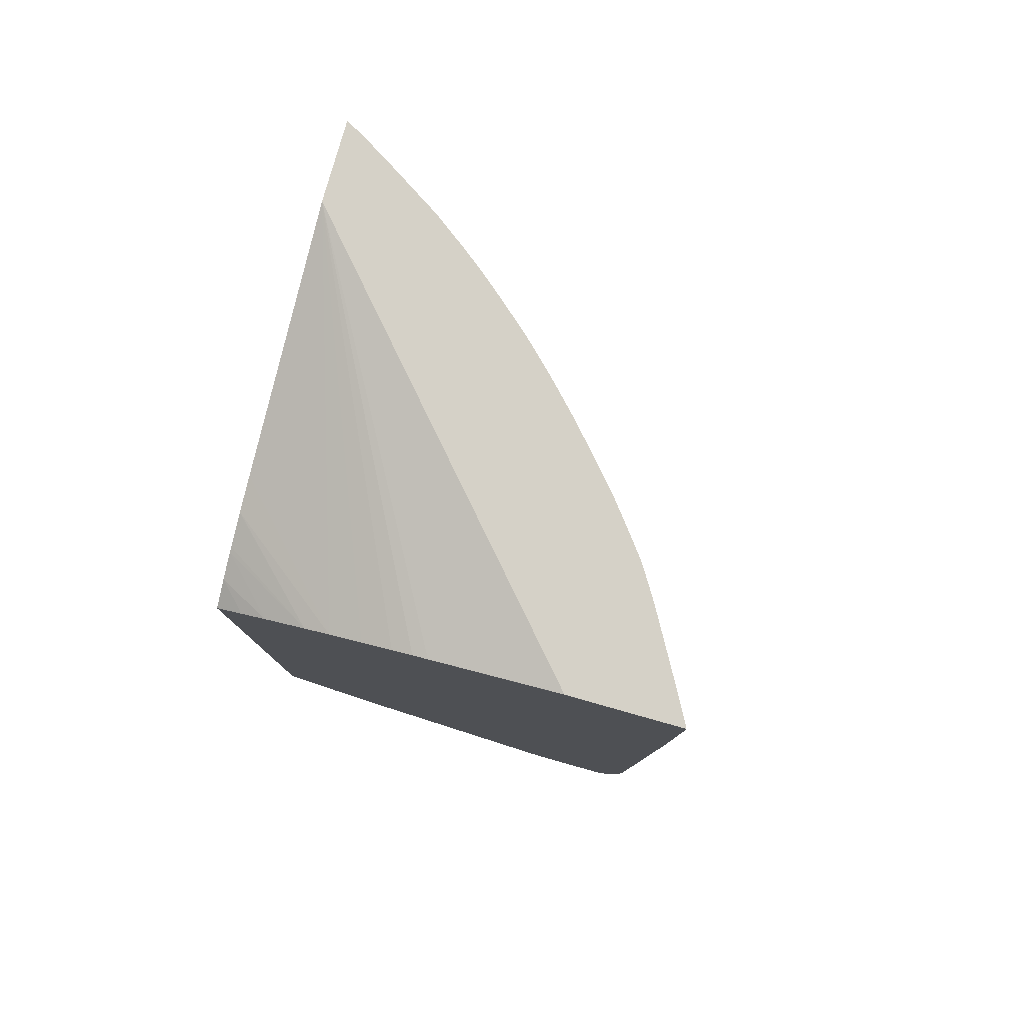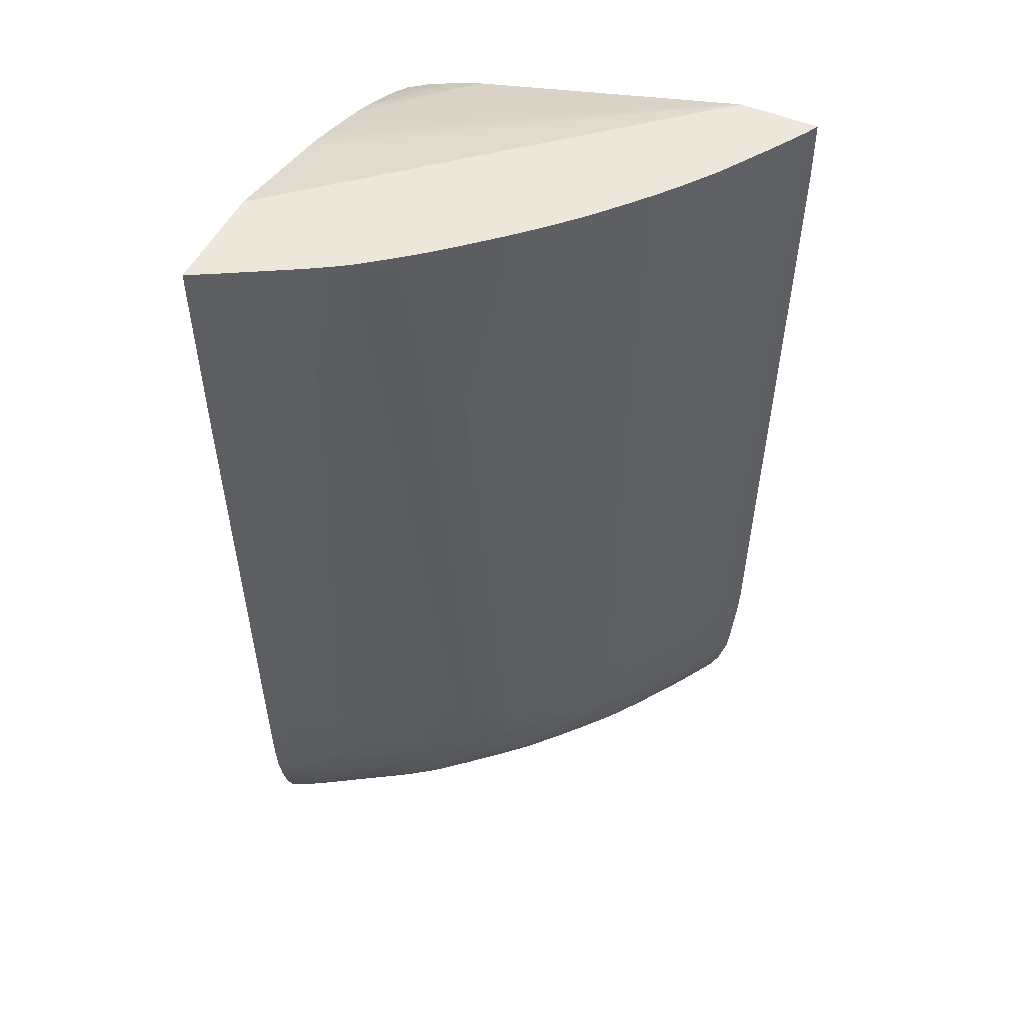
<metadata>
{"format":"obj","ext":"obj","renderer":"f3d","projection":"perspective","resolution":1024,"background":"white","views":[{"elev":79.4,"azim":15.7,"up":"+Z"},{"elev":50.7,"azim":115.0,"up":"+Z"}]}
</metadata>
<code>
v 0.2839 0.2498 -0.5035
v 0.2822 0.2505 -0.5035
v 0.3309 0.2498 -0.5035
v 0.161 0.2498 -0.435
v 0.1048 0.4373 -0.5035
v 0.1048 0.4383 -0.5035
v 0.3255 0.2616 -0.5035
v 0.3343 0.2498 -0.4951
v 0.1534 0.2498 -0.4299
v 0.1048 0.3118 -0.4324
v 0.1048 0.4851 -0.5035
v 0.3249 0.2627 -0.5035
v 0.3355 0.2498 -0.4922
v 0.1413 0.2498 -0.4213
v 0.1048 0.2893 -0.4191
v 0.1048 0.2976 -0.424
v 0.1048 0.4898 -0.4924
v 0.1122 0.483 -0.4986
v 0.1058 0.4845 -0.5035
v 0.3243 0.2638 -0.5035
v 0.3217 0.2732 -0.498
v 0.327 0.267 -0.4921
v 0.3356 0.2498 -0.4919
v 0.1333 0.2498 -0.4154
v 0.1237 0.2498 -0.4073
v 0.1048 0.2793 -0.4119
v 0.1048 0.4903 -0.4908
v 0.1158 0.4851 -0.4878
v 0.106 0.4891 -0.4925
v 0.1309 0.4692 -0.5035
v 0.1171 0.4777 -0.5035
v 0.1103 0.4818 -0.5035
v 0.121 0.48 -0.4925
v 0.3207 0.27 -0.5035
v 0.2902 0.3226 -0.4999
v 0.3062 0.3063 -0.4836
v 0.3234 0.276 -0.4873
v 0.3334 0.2644 -0.474
v 0.3372 0.2548 -0.4786
v 0.3358 0.2498 -0.4912
v 0.1063 0.2498 -0.3913
v 0.1048 0.2514 -0.391
v 0.1048 0.4941 -0.4758
v 0.137 0.4708 -0.4904
v 0.1186 0.4867 -0.4752
v 0.1267 0.4819 -0.4752
v 0.1369 0.4757 -0.4752
v 0.1456 0.4676 -0.4844
v 0.132 0.4685 -0.5035
v 0.1317 0.4689 -0.5031
v 0.2915 0.3172 -0.5035
v 0.2855 0.3263 -0.5035
v 0.2768 0.3384 -0.5035
v 0.2756 0.3406 -0.5027
v 0.2776 0.3431 -0.4913
v 0.2856 0.3324 -0.4913
v 0.2915 0.3243 -0.4913
v 0.2936 0.3273 -0.4752
v 0.3017 0.3158 -0.4752
v 0.3071 0.3077 -0.4752
v 0.3131 0.298 -0.4752
v 0.3202 0.2866 -0.4752
v 0.325 0.2785 -0.4752
v 0.3385 0.2581 -0.4678
v 0.3402 0.2498 -0.4738
v 0.3401 0.2498 -0.4743
v 0.3381 0.2498 -0.4824
v 0.1048 0.2498 -0.3898
v 0.1048 0.2502 -0.3901
v 0.1048 0.4945 -0.4743
v 0.1424 0.4655 -0.4952
v 0.1283 0.483 -0.4631
v 0.1475 0.469 -0.4752
v 0.1495 0.4703 -0.4591
v 0.1556 0.4632 -0.4752
v 0.1666 0.4551 -0.4752
v 0.1637 0.453 -0.4886
v 0.1611 0.4511 -0.4993
v 0.1554 0.4528 -0.5035
v 0.2744 0.3415 -0.5035
v 0.2403 0.3851 -0.4953
v 0.2556 0.3682 -0.4941
v 0.262 0.3627 -0.4898
v 0.2578 0.3706 -0.4834
v 0.2711 0.3511 -0.4913
v 0.2604 0.3574 -0.5035
v 0.2728 0.3531 -0.479
v 0.2787 0.3472 -0.4743
v 0.2877 0.3353 -0.4752
v 0.2893 0.3374 -0.4591
v 0.295 0.3294 -0.4591
v 0.303 0.3178 -0.4591
v 0.3086 0.3097 -0.4591
v 0.316 0.298 -0.4591
v 0.3216 0.289 -0.4591
v 0.3222 0.29 -0.4509
v 0.3388 0.2586 -0.4591
v 0.3439 0.2498 -0.4432
v 0.3427 0.2498 -0.4592
v 0.1048 0.2498 -0.04147
v 0.1048 0.4955 -0.4641
v 0.1048 0.496 -0.4599
v 0.1221 0.4868 -0.4583
v 0.1291 0.4834 -0.4524
v 0.1355 0.4792 -0.4583
v 0.1576 0.4646 -0.4591
v 0.1583 0.4652 -0.443
v 0.1376 0.4788 -0.443
v 0.1503 0.4707 -0.443
v 0.1686 0.4565 -0.4591
v 0.1767 0.4507 -0.4591
v 0.1747 0.4491 -0.4752
v 0.1816 0.4385 -0.4913
v 0.1691 0.4474 -0.4929
v 0.1791 0.4364 -0.5025
v 0.1654 0.4459 -0.5035
v 0.1595 0.45 -0.5035
v 0.242 0.387 -0.4846
v 0.2446 0.3752 -0.5035
v 0.2325 0.3881 -0.5035
v 0.2271 0.3933 -0.5035
v 0.2238 0.4011 -0.4952
v 0.226 0.4032 -0.4845
v 0.2434 0.3885 -0.4752
v 0.2515 0.3798 -0.4752
v 0.2588 0.3718 -0.4752
v 0.2741 0.3548 -0.4683
v 0.2823 0.3464 -0.4591
v 0.2758 0.3569 -0.443
v 0.2898 0.3381 -0.4486
v 0.3092 0.3106 -0.443
v 0.3183 0.2967 -0.4445
v 0.3227 0.2908 -0.4269
v 0.3275 0.2819 -0.4269
v 0.326 0.2836 -0.4445
v 0.3392 0.2594 -0.443
v 0.3445 0.2498 -0.427
v 0.1191 0.2498 -0.03429
v 0.1048 0.2508 -0.04096
v 0.1056 0.4956 -0.4591
v 0.1048 0.497 -0.4464
v 0.1067 0.4963 -0.443
v 0.1079 0.4969 -0.4269
v 0.1208 0.4886 -0.443
v 0.1208 0.4896 -0.4269
v 0.1296 0.4837 -0.443
v 0.1777 0.4514 -0.4395
v 0.1589 0.4657 -0.4269
v 0.1692 0.4584 -0.4269
v 0.1783 0.4518 -0.4269
v 0.1302 0.4841 -0.4269
v 0.1382 0.4791 -0.4269
v 0.1509 0.4711 -0.4269
v 0.1771 0.451 -0.4502
v 0.1864 0.4458 -0.4269
v 0.1839 0.4462 -0.4441
v 0.1853 0.4439 -0.4591
v 0.1941 0.4356 -0.4691
v 0.1861 0.4402 -0.4748
v 0.2094 0.4188 -0.4831
v 0.1995 0.4238 -0.4913
v 0.2075 0.4172 -0.4913
v 0.1966 0.4211 -0.5035
v 0.1802 0.435 -0.5035
v 0.1773 0.4372 -0.5035
v 0.2355 0.3965 -0.4752
v 0.2143 0.4054 -0.5035
v 0.2169 0.4139 -0.4767
v 0.2275 0.4046 -0.4752
v 0.2455 0.3905 -0.4591
v 0.2536 0.3818 -0.4591
v 0.2603 0.3738 -0.4591
v 0.2749 0.3557 -0.4591
v 0.2694 0.365 -0.443
v 0.2765 0.3577 -0.4269
v 0.2845 0.347 -0.4269
v 0.2904 0.3389 -0.4269
v 0.3095 0.311 -0.4269
v 0.3176 0.2989 -0.4269
v 0.3178 0.2992 -0.4108
v 0.3229 0.2912 -0.4108
v 0.328 0.2819 -0.4108
v 0.3395 0.26 -0.4269
v 0.3397 0.2605 -0.4108
v 0.3448 0.2498 -0.411
v 0.1325 0.2498 -0.02798
v 0.1048 0.2643 -0.03434
v 0.1048 0.4981 -0.4324
v 0.1048 0.4985 -0.4269
v 0.1048 0.4992 -0.4108
v 0.1086 0.4972 -0.4108
v 0.1208 0.4901 -0.4108
v 0.1511 0.4712 -0.4108
v 0.1591 0.4658 -0.4108
v 0.1692 0.4587 -0.4108
v 0.1786 0.452 -0.4108
v 0.1866 0.446 -0.4108
v 0.1305 0.4843 -0.4108
v 0.1386 0.4793 -0.4108
v 0.1967 0.4377 -0.4269
v 0.197 0.438 -0.4108
v 0.1958 0.437 -0.443
v 0.1949 0.4363 -0.4591
v 0.2112 0.4204 -0.4724
v 0.203 0.4296 -0.4591
v 0.2126 0.4215 -0.4591
v 0.2294 0.4064 -0.4591
v 0.2374 0.3986 -0.4591
v 0.2466 0.3916 -0.443
v 0.2546 0.3831 -0.443
v 0.2614 0.375 -0.443
v 0.2701 0.3658 -0.4269
v 0.2704 0.3661 -0.4108
v 0.2767 0.3581 -0.4108
v 0.2848 0.3472 -0.4108
v 0.2906 0.3392 -0.4108
v 0.3097 0.3113 -0.4108
v 0.3099 0.3116 -0.3947
v 0.31 0.312 -0.3785
v 0.3208 0.3037 -0.0725
v 0.3372 0.2718 -0.1853
v 0.3355 0.2688 -0.3947
v 0.3353 0.2685 -0.4108
v 0.3399 0.2607 -0.3947
v 0.3497 0.2498 -0.1049
v 0.1048 0.2783 -0.029
v 0.1544 0.2498 -0.01877
v 0.1048 0.5027 -0.02239
v 0.1121 0.4991 -0.008088
v 0.1306 0.4844 -0.3947
v 0.1387 0.4794 -0.3947
v 0.1516 0.4715 -0.3463
v 0.1596 0.4662 -0.3463
v 0.1692 0.4594 -0.3463
v 0.1646 0.4655 0.01628
v 0.1806 0.4537 0.01628
v 0.198 0.4387 -0.2014
v 0.2051 0.4313 -0.4108
v 0.2047 0.431 -0.4269
v 0.2136 0.4223 -0.443
v 0.2053 0.4316 -0.3463
v 0.2207 0.4144 -0.4591
v 0.2217 0.4154 -0.443
v 0.2304 0.4074 -0.443
v 0.2385 0.3997 -0.443
v 0.2389 0.4 -0.4269
v 0.247 0.392 -0.4269
v 0.255 0.3837 -0.4269
v 0.262 0.3757 -0.4269
v 0.2623 0.3759 -0.4108
v 0.2785 0.3602 -0.1048
v 0.2867 0.3503 -0.0725
v 0.2929 0.3422 -0.0725
v 0.3076 0.3243 0.00804
v 0.3071 0.3235 -0.0725
v 0.3137 0.3142 -0.0725
v 0.3047 0.3202 -0.3625
v 0.3045 0.32 -0.3785
v 0.3209 0.3039 -0.05642
v 0.3381 0.2735 -0.0403
v 0.3423 0.2654 -0.0403
v 0.3499 0.2498 -0.08873
v 0.1048 0.2809 -0.02808
v 0.1048 0.2987 -0.02228
v 0.1048 0.2981 -0.02249
v 0.1681 0.2498 -0.01404
v 0.1048 0.5026 -0.008088
v 0.1048 0.5024 0.01628
v 0.1117 0.4988 0.01628
v 0.1208 0.4934 0.01628
v 0.133 0.4859 0.01628
v 0.1208 0.4936 -0.008088
v 0.1398 0.48 -0.2014
v 0.1617 0.4675 0.01628
v 0.1886 0.4474 0.01628
v 0.1936 0.4435 0.01628
v 0.1985 0.4393 0.01628
v 0.206 0.4319 -0.2014
v 0.2145 0.4232 -0.4108
v 0.2143 0.4229 -0.4269
v 0.2146 0.4236 -0.3463
v 0.2223 0.416 -0.4269
v 0.2308 0.4079 -0.4269
v 0.239 0.4002 -0.4108
v 0.2472 0.3921 -0.4108
v 0.2552 0.384 -0.4108
v 0.2718 0.3682 -0.1048
v 0.2786 0.3602 -0.08863
v 0.2869 0.3506 -0.008088
v 0.2934 0.3427 0.00804
v 0.3014 0.3323 0.00804
v 0.3076 0.3242 0.01628
v 0.3143 0.3142 0.00804
v 0.314 0.3142 -0.05642
v 0.3208 0.3035 0.00804
v 0.3382 0.2736 -0.02417
v 0.3424 0.2656 -0.02417
v 0.35 0.2498 -0.0726
v 0.1048 0.3175 -0.0177
v 0.1854 0.2498 -0.008597
v 0.1048 0.4578 0.01628
v 0.1048 0.4588 0.01628
v 0.1371 0.4833 0.01628
v 0.2066 0.4325 0.01628
v 0.2111 0.4286 0.01628
v 0.2158 0.4245 0.01628
v 0.2227 0.4162 -0.3947
v 0.2226 0.4161 -0.4108
v 0.231 0.4081 -0.4108
v 0.2311 0.4082 -0.3947
v 0.2473 0.3922 -0.3947
v 0.248 0.3932 -0.1692
v 0.256 0.3847 -0.1692
v 0.2637 0.3768 -0.1048
v 0.2563 0.3851 -0.008088
v 0.2637 0.377 -0.008088
v 0.2718 0.3682 -0.02417
v 0.2788 0.3601 -0.008088
v 0.2869 0.3507 0.00804
v 0.2933 0.3426 0.01628
v 0.2974 0.3373 0.01628
v 0.3014 0.3323 0.01628
v 0.3142 0.3142 0.01628
v 0.3207 0.3034 0.01628
v 0.3424 0.2651 0.01628
v 0.3425 0.2652 0.00804
v 0.3381 0.2735 -0.008088
v 0.3425 0.2654 -0.008088
v 0.3507 0.2498 0.00804
v 0.2014 0.2498 -0.003713
v 0.2122 0.2498 -0.00066
v 0.2202 0.2498 0.001273
v 0.2896 0.2499 0.01628
v 0.2239 0.4174 0.01628
v 0.24 0.4012 -0.1692
v 0.24 0.4013 -0.1531
v 0.2404 0.4015 -0.008088
v 0.2483 0.3934 -0.008088
v 0.2482 0.3934 0.00804
v 0.2563 0.385 0.00804
v 0.2718 0.3682 -0.008088
v 0.2562 0.385 0.01628
v 0.2677 0.3724 0.01628
v 0.2788 0.36 0.00804
v 0.2788 0.36 0.01628
v 0.2869 0.3507 0.01628
v 0.3465 0.2576 0.01628
v 0.3505 0.2502 0.01628
v 0.3507 0.2498 0.01628
v 0.2896 0.2498 0.01623
v 0.3067 0.2498 0.01628
v 0.2281 0.4134 0.01628
v 0.2404 0.4015 0.00804
v 0.2482 0.3934 0.01628
v 0.2523 0.3891 0.01628
v 0.2716 0.3681 0.01628
v 0.2323 0.4093 0.01628
v 0.2403 0.4014 0.01628
f 209 248 210
f 212 249 213
f 209 247 248
f 210 248 249
f 216 256 257
f 210 249 211
f 211 249 212
f 214 252 253
f 213 250 251
f 213 251 252
f 213 252 214
f 215 255 216
f 214 253 254
f 214 254 215
f 215 254 255
f 209 246 247
f 216 255 256
f 213 249 250
f 209 245 246
f 200 239 240
f 207 245 208
f 197 237 201
f 198 230 199
f 216 257 258
f 197 236 237
f 199 230 231
f 200 201 238
f 200 238 239
f 200 240 202
f 201 241 238
f 201 237 241
f 202 240 203
f 203 240 205
f 204 206 242
f 204 242 207
f 205 240 206
f 206 240 243
f 206 243 242
f 207 242 244
f 207 244 245
f 208 245 209
f 216 258 217
f 235 303 271
f 218 258 257
f 229 231 230
f 231 272 273
f 231 273 232
f 232 273 274
f 232 274 233
f 233 274 235
f 233 235 234
f 235 274 303
f 229 272 231
f 235 271 270
f 235 269 268
f 235 268 302
f 235 302 301
f 235 301 333
f 235 333 351
f 235 349 348
f 196 236 197
f 235 351 349
f 235 270 269
f 229 271 272
f 229 270 271
f 229 269 270
f 218 257 219
f 219 257 220
f 220 256 259
f 220 259 221
f 220 257 256
f 221 259 260
f 221 260 261
f 221 261 225
f 221 225 224
f 221 224 222
f 222 224 223
f 225 261 262
f 226 227 263
f 227 264 265
f 227 265 263
f 227 266 264
f 228 267 229
f 229 267 268
f 229 268 269
f 217 258 218
f 196 235 236
f 148 196 149
f 196 233 234
f 155 200 156
f 155 197 201
f 155 201 200
f 156 202 157
f 156 200 202
f 157 202 203
f 157 203 158
f 158 204 160
f 153 199 193
f 158 203 205
f 158 206 204
f 160 204 168
f 160 162 161
f 166 169 170
f 168 204 169
f 169 204 207
f 169 207 208
f 169 208 170
f 158 205 206
f 152 199 153
f 152 198 199
f 151 198 152
f 141 143 142
f 235 348 347
f 143 188 189
f 143 189 190
f 143 190 191
f 143 191 145
f 145 191 192
f 145 192 151
f 145 151 146
f 147 150 155
f 147 155 154
f 148 153 193
f 148 193 194
f 148 194 195
f 148 195 196
f 149 196 150
f 150 196 197
f 150 197 155
f 151 192 198
f 170 208 209
f 196 234 235
f 170 209 210
f 171 210 172
f 182 223 183
f 183 223 184
f 184 223 224
f 184 224 185
f 185 224 225
f 186 226 187
f 186 227 226
f 190 228 229
f 182 222 223
f 190 229 191
f 192 230 198
f 192 229 230
f 193 199 231
f 193 231 232
f 193 232 233
f 193 233 194
f 194 233 195
f 195 233 196
f 191 229 192
f 182 221 222
f 181 221 182
f 181 220 221
f 172 210 211
f 172 211 173
f 173 211 174
f 174 211 212
f 174 212 175
f 175 212 213
f 175 213 214
f 175 214 176
f 176 214 215
f 176 215 177
f 177 215 216
f 177 216 217
f 177 217 178
f 178 217 180
f 178 180 179
f 180 217 218
f 180 218 219
f 180 219 220
f 180 220 181
f 170 210 171
f 235 347 325
f 318 341 344
f 235 324 323
f 295 323 324
f 295 324 325
f 295 325 326
f 295 326 327
f 295 327 296
f 296 327 326
f 296 326 328
f 296 328 297
f 293 323 295
f 297 328 329
f 299 301 302
f 300 330 301
f 301 330 331
f 301 331 332
f 301 332 333
f 306 334 307
f 307 310 308
f 307 334 335
f 297 329 298
f 307 335 310
f 292 323 293
f 291 320 321
f 284 310 311
f 284 311 285
f 285 311 286
f 286 311 312
f 286 312 313
f 286 313 287
f 287 313 314
f 287 314 315
f 291 321 322
f 287 315 316
f 287 317 318
f 287 318 319
f 287 319 288
f 288 319 289
f 289 319 290
f 290 319 346
f 290 346 320
f 290 320 291
f 287 316 317
f 308 310 309
f 310 335 311
f 311 335 312
f 333 350 351
f 334 352 335
f 335 352 336
f 336 352 337
f 337 352 353
f 337 353 338
f 338 353 339
f 339 353 354
f 332 350 333
f 339 354 355
f 340 355 342
f 341 343 356
f 341 356 345
f 341 345 344
f 352 357 353
f 353 357 358
f 353 358 354
f 141 188 143
f 339 355 340
f 329 348 349
f 328 348 329
f 328 347 348
f 312 335 336
f 312 336 337
f 312 337 338
f 312 338 315
f 312 315 313
f 313 315 314
f 315 338 339
f 315 339 340
f 315 340 316
f 316 341 317
f 316 340 342
f 316 342 343
f 316 343 341
f 317 341 318
f 318 344 319
f 319 344 345
f 319 345 346
f 325 347 326
f 326 347 328
f 284 309 310
f 283 309 284
f 283 308 309
f 282 308 283
f 237 275 276
f 237 276 277
f 237 277 278
f 237 278 241
f 238 279 280
f 238 280 239
f 238 241 279
f 239 280 240
f 236 275 237
f 240 280 243
f 241 278 281
f 242 243 244
f 243 280 282
f 243 282 244
f 244 282 283
f 244 283 245
f 245 283 246
f 246 283 284
f 241 281 279
f 235 275 236
f 235 276 275
f 235 277 276
f 235 323 292
f 235 292 322
f 235 322 321
f 235 321 320
f 235 320 346
f 235 346 345
f 235 345 356
f 235 356 343
f 235 343 342
f 235 342 355
f 235 355 354
f 235 354 358
f 235 358 357
f 235 357 352
f 235 352 334
f 235 334 306
f 235 306 305
f 235 305 304
f 235 304 277
f 246 284 285
f 235 325 324
f 246 285 247
f 247 286 248
f 261 296 297
f 261 297 262
f 262 297 298
f 264 266 299
f 266 300 301
f 266 301 299
f 271 303 272
f 272 303 274
f 260 296 261
f 272 274 273
f 278 304 305
f 278 305 306
f 278 306 281
f 279 307 308
f 279 308 282
f 279 282 280
f 279 281 307
f 281 306 307
f 277 304 278
f 259 296 260
f 259 295 296
f 259 293 295
f 248 286 250
f 248 250 249
f 250 286 287
f 250 287 251
f 251 287 288
f 251 288 252
f 252 288 289
f 252 289 290
f 252 290 291
f 252 291 253
f 253 291 254
f 254 291 322
f 254 322 292
f 254 292 293
f 254 293 259
f 254 259 294
f 254 294 256
f 254 256 255
f 256 294 259
f 247 285 286
f 140 141 142
f 17 29 18
f 138 186 187
f 17 27 28
f 17 28 29
f 18 30 31
f 138 187 139
f 18 32 19
f 18 29 28
f 18 28 33
f 18 33 30
f 15 25 26
f 20 34 21
f 21 36 37
f 21 37 22
f 21 34 35
f 22 37 38
f 22 38 39
f 22 39 40
f 22 40 23
f 25 41 26
f 21 35 36
f 26 41 42
f 15 24 25
f 12 23 13
f 5 141 102
f 5 102 101
f 5 101 70
f 5 70 43
f 5 43 27
f 5 27 17
f 5 17 11
f 5 11 6
f 14 24 15
f 7 12 13
f 9 14 15
f 9 15 16
f 9 16 10
f 11 17 18
f 11 18 19
f 12 20 21
f 12 21 22
f 12 22 23
f 7 13 8
f 27 43 28
f 28 44 33
f 28 43 45
f 38 63 64
f 38 64 39
f 39 64 65
f 39 65 66
f 39 66 67
f 39 67 40
f 41 68 69
f 41 69 42
f 37 63 38
f 43 70 45
f 44 48 71
f 45 70 72
f 45 72 46
f 46 72 47
f 47 73 48
f 47 72 74
f 47 74 73
f 48 73 75
f 44 71 50
f 36 57 58
f 36 63 37
f 36 62 63
f 28 45 46
f 28 46 47
f 28 47 48
f 28 48 44
f 30 33 50
f 30 50 49
f 33 44 50
f 34 51 35
f 35 51 52
f 35 52 53
f 35 53 54
f 35 54 55
f 35 55 56
f 35 56 57
f 35 57 36
f 36 58 59
f 36 59 60
f 36 60 61
f 36 61 62
f 5 188 141
f 48 75 76
f 5 189 188
f 5 228 190
f 1 51 34
f 1 34 20
f 1 20 12
f 1 12 7
f 1 7 3
f 1 3 8
f 1 8 13
f 1 13 23
f 1 52 51
f 1 23 40
f 1 67 66
f 1 66 65
f 1 65 99
f 1 99 98
f 1 98 137
f 1 137 185
f 1 185 225
f 1 225 262
f 1 40 67
f 1 262 298
f 1 53 52
f 1 86 80
f 1 2 6
f 1 6 11
f 1 11 19
f 1 19 32
f 1 32 31
f 1 31 30
f 1 30 49
f 1 49 79
f 1 80 53
f 1 79 117
f 1 116 165
f 1 165 164
f 1 164 163
f 1 163 167
f 1 167 121
f 1 121 120
f 1 120 119
f 1 119 86
f 1 117 116
f 1 298 329
f 1 329 349
f 1 349 351
f 5 10 16
f 5 16 15
f 5 15 26
f 5 26 42
f 5 42 69
f 5 69 68
f 5 68 100
f 5 100 139
f 4 10 5
f 5 139 187
f 5 226 263
f 5 263 265
f 5 265 264
f 5 264 299
f 5 299 302
f 5 302 268
f 5 268 267
f 5 267 228
f 5 187 226
f 4 9 10
f 3 7 8
f 2 4 5
f 1 351 350
f 1 350 332
f 1 332 331
f 1 331 330
f 1 330 300
f 1 300 266
f 1 266 227
f 1 227 186
f 1 186 138
f 1 138 100
f 1 100 68
f 1 68 41
f 1 41 25
f 1 25 24
f 1 24 14
f 1 14 9
f 1 9 4
f 1 4 2
f 2 5 6
f 5 190 189
f 48 76 77
f 18 31 32
f 48 78 71
f 108 146 151
f 108 151 152
f 108 152 109
f 109 152 153
f 109 153 148
f 110 154 111
f 110 147 154
f 111 154 155
f 107 150 147
f 111 155 156
f 111 157 158
f 111 158 112
f 112 158 159
f 112 159 113
f 113 115 114
f 113 159 158
f 113 158 160
f 113 160 115
f 111 156 157
f 115 160 161
f 107 149 150
f 107 109 148
f 96 135 136
f 96 136 97
f 97 136 98
f 98 136 137
f 100 138 139
f 102 140 103
f 102 141 140
f 103 140 142
f 107 148 149
f 103 142 143
f 103 144 104
f 104 144 143
f 104 143 145
f 104 145 146
f 104 146 108
f 104 108 105
f 106 107 147
f 106 147 110
f 103 143 144
f 115 161 162
f 115 162 163
f 115 163 164
f 129 175 130
f 130 175 176
f 130 176 177
f 130 177 131
f 131 177 178
f 131 178 179
f 131 179 132
f 132 179 133
f 129 174 175
f 133 179 180
f 133 181 182
f 133 182 134
f 134 182 183
f 134 183 135
f 135 183 136
f 136 183 137
f 137 183 184
f 137 184 185
f 133 180 181
f 129 173 174
f 128 173 129
f 127 173 128
f 115 164 165
f 115 165 116
f 118 123 166
f 118 166 124
f 121 167 122
f 122 167 163
f 122 163 162
f 122 162 160
f 122 160 123
f 123 160 168
f 123 168 169
f 123 169 166
f 124 166 170
f 124 170 125
f 125 170 171
f 48 77 78
f 126 171 172
f 126 172 127
f 127 172 173
f 96 134 135
f 96 133 134
f 125 171 126
f 96 131 132
f 59 93 60
f 60 93 94
f 60 94 61
f 61 94 95
f 61 95 62
f 62 95 63
f 63 95 64
f 64 95 96
f 59 92 93
f 64 96 97
f 64 98 99
f 64 99 65
f 70 101 72
f 72 101 102
f 72 102 103
f 72 103 104
f 72 104 105
f 72 105 74
f 64 97 98
f 59 91 92
f 58 91 59
f 58 90 91
f 96 132 133
f 49 50 71
f 49 71 78
f 49 78 79
f 53 80 54
f 54 81 82
f 54 82 83
f 54 83 84
f 54 84 85
f 54 85 55
f 54 80 86
f 54 86 81
f 55 85 84
f 55 87 88
f 55 88 89
f 55 89 56
f 56 89 57
f 57 89 58
f 58 89 90
f 73 74 106
f 73 106 75
f 55 84 87
f 74 105 108
f 84 124 125
f 84 125 126
f 84 126 127
f 84 127 87
f 84 118 124
f 87 127 88
f 88 127 89
f 89 127 90
f 82 84 83
f 90 128 129
f 90 127 128
f 91 130 92
f 92 130 93
f 93 130 131
f 93 131 96
f 93 96 94
f 74 107 106
f 94 96 95
f 90 129 130
f 81 123 118
f 90 130 91
f 81 121 122
f 74 109 107
f 74 108 109
f 81 122 123
f 75 106 110
f 75 110 111
f 75 111 76
f 76 111 112
f 77 113 114
f 77 114 78
f 77 112 113
f 76 112 77
f 78 115 116
f 78 116 117
f 81 120 121
f 78 117 79
f 81 118 84
f 81 84 82
f 81 119 120
f 78 114 115
f 81 86 119

</code>
